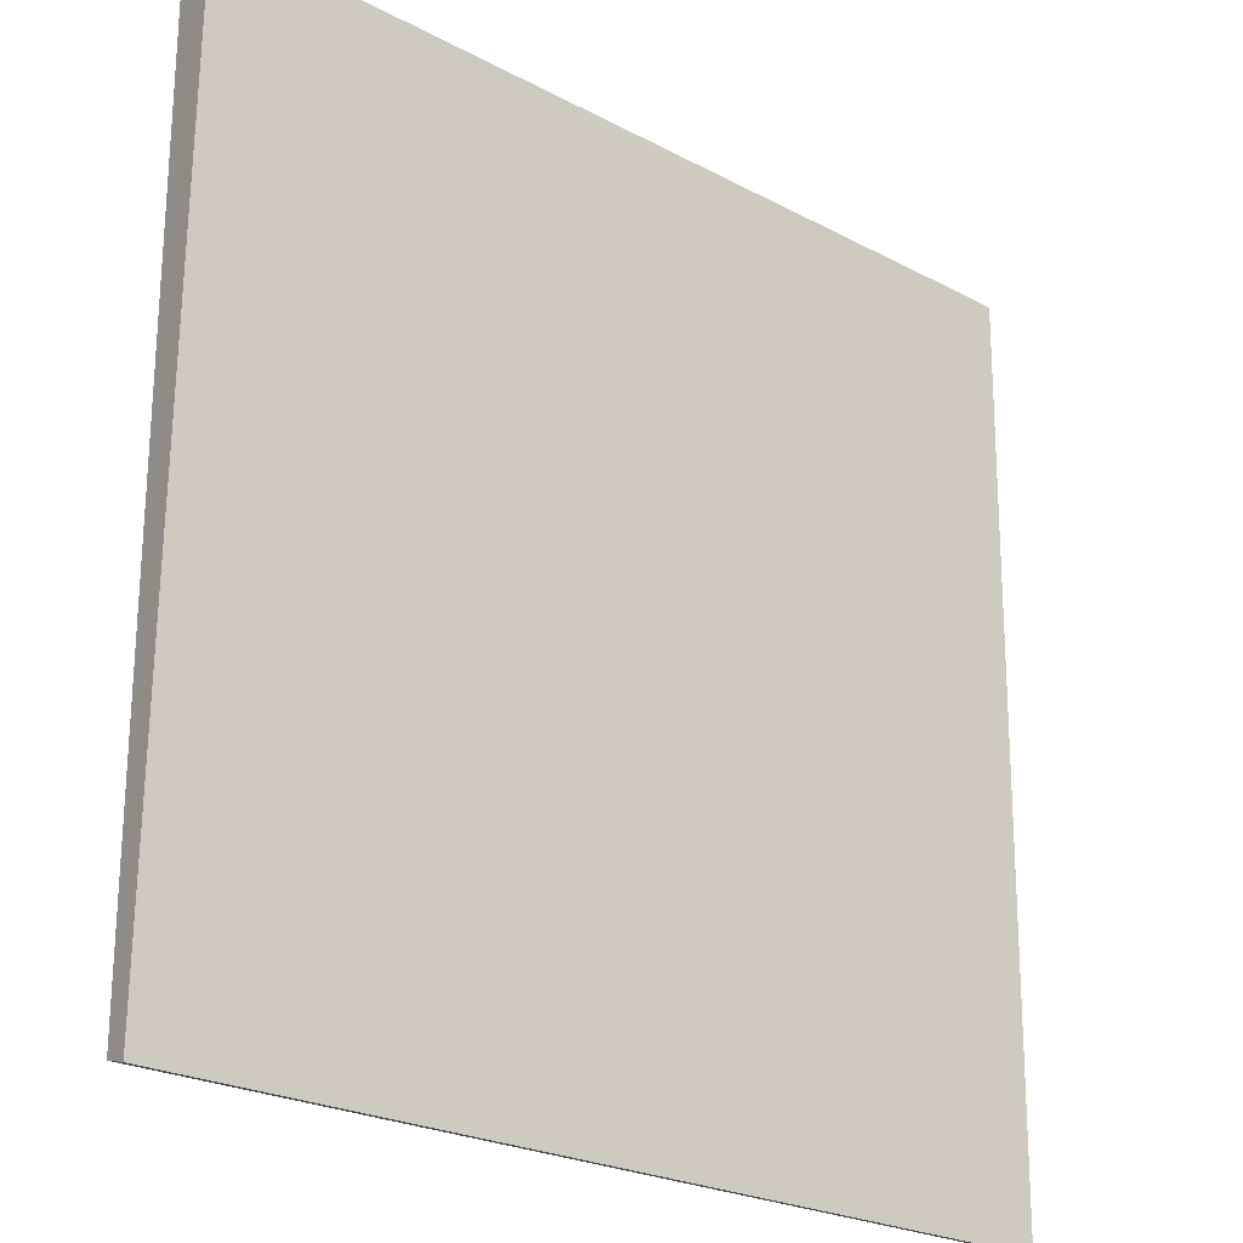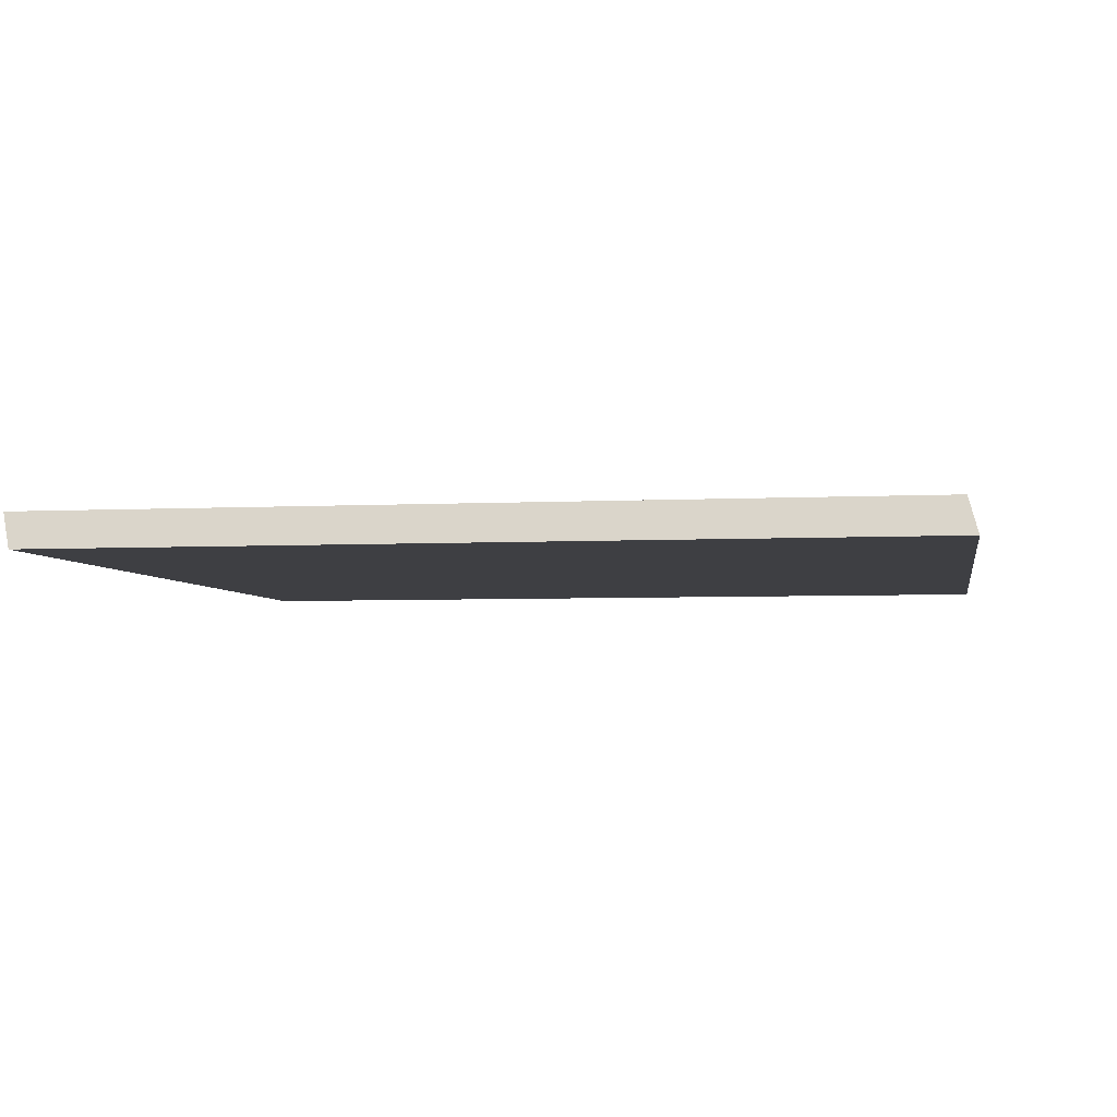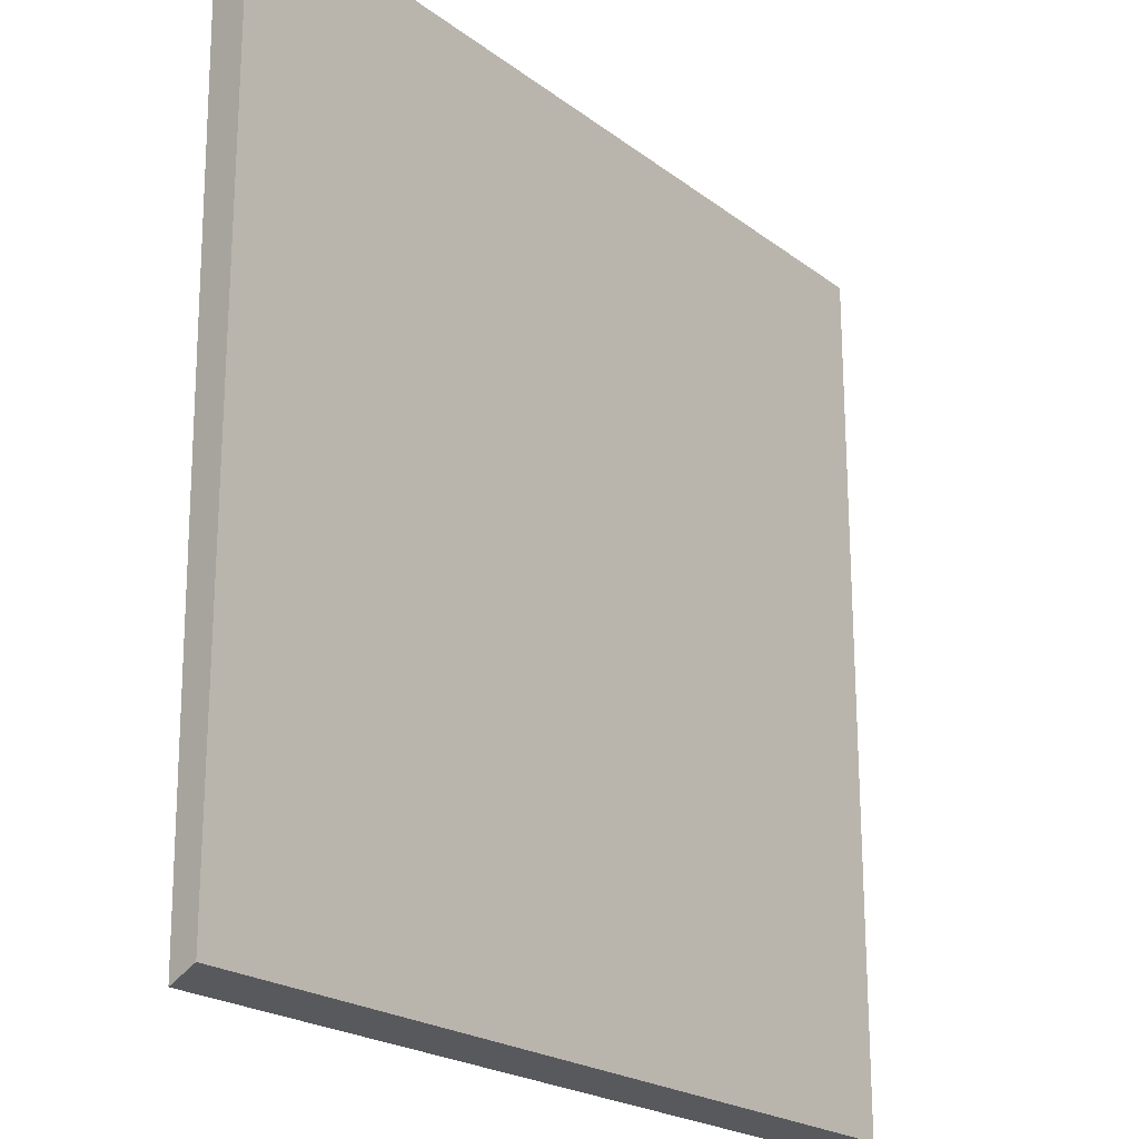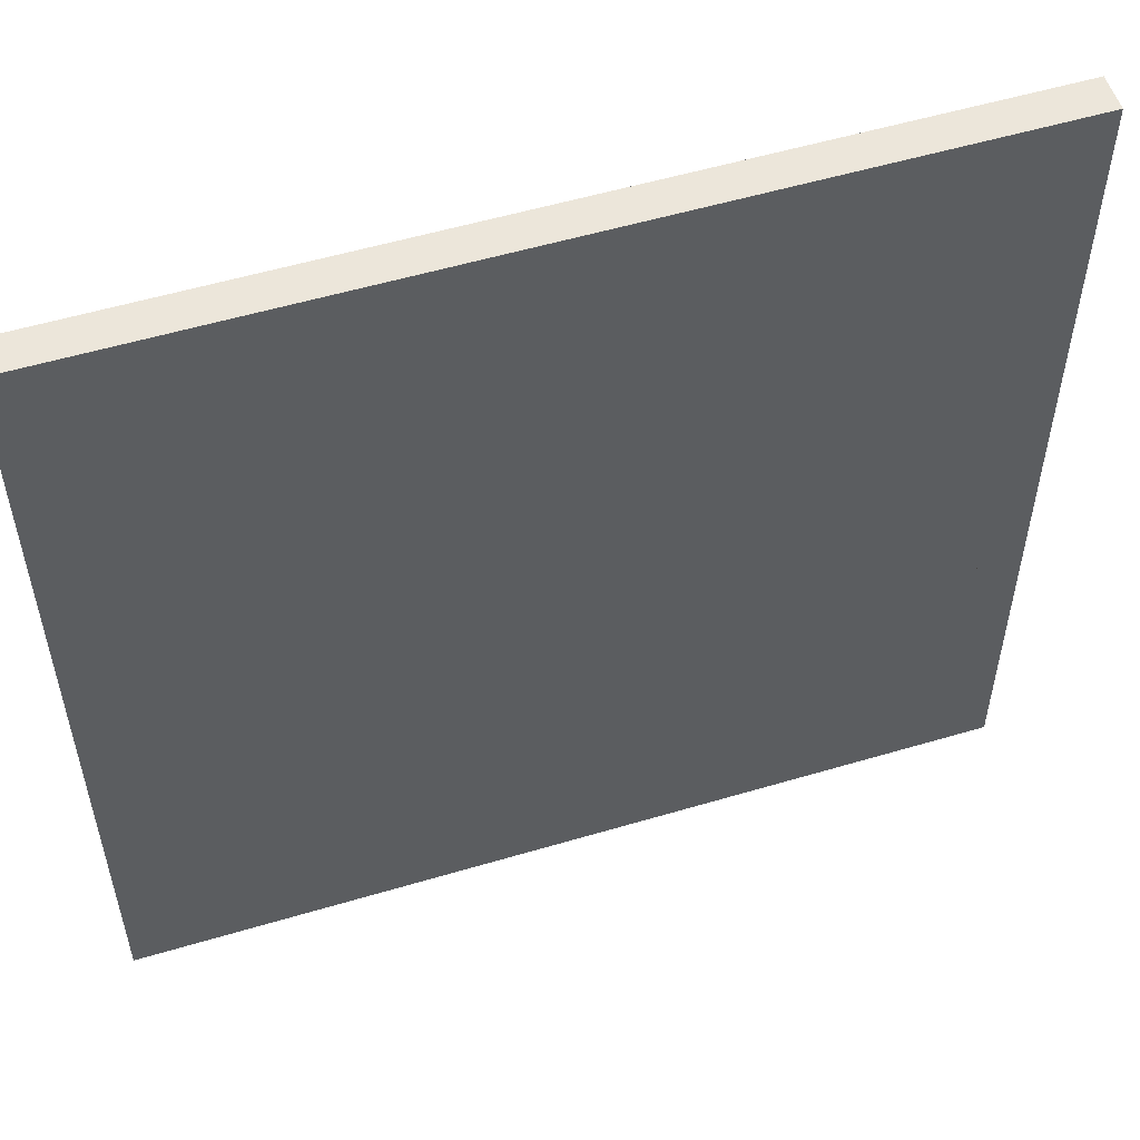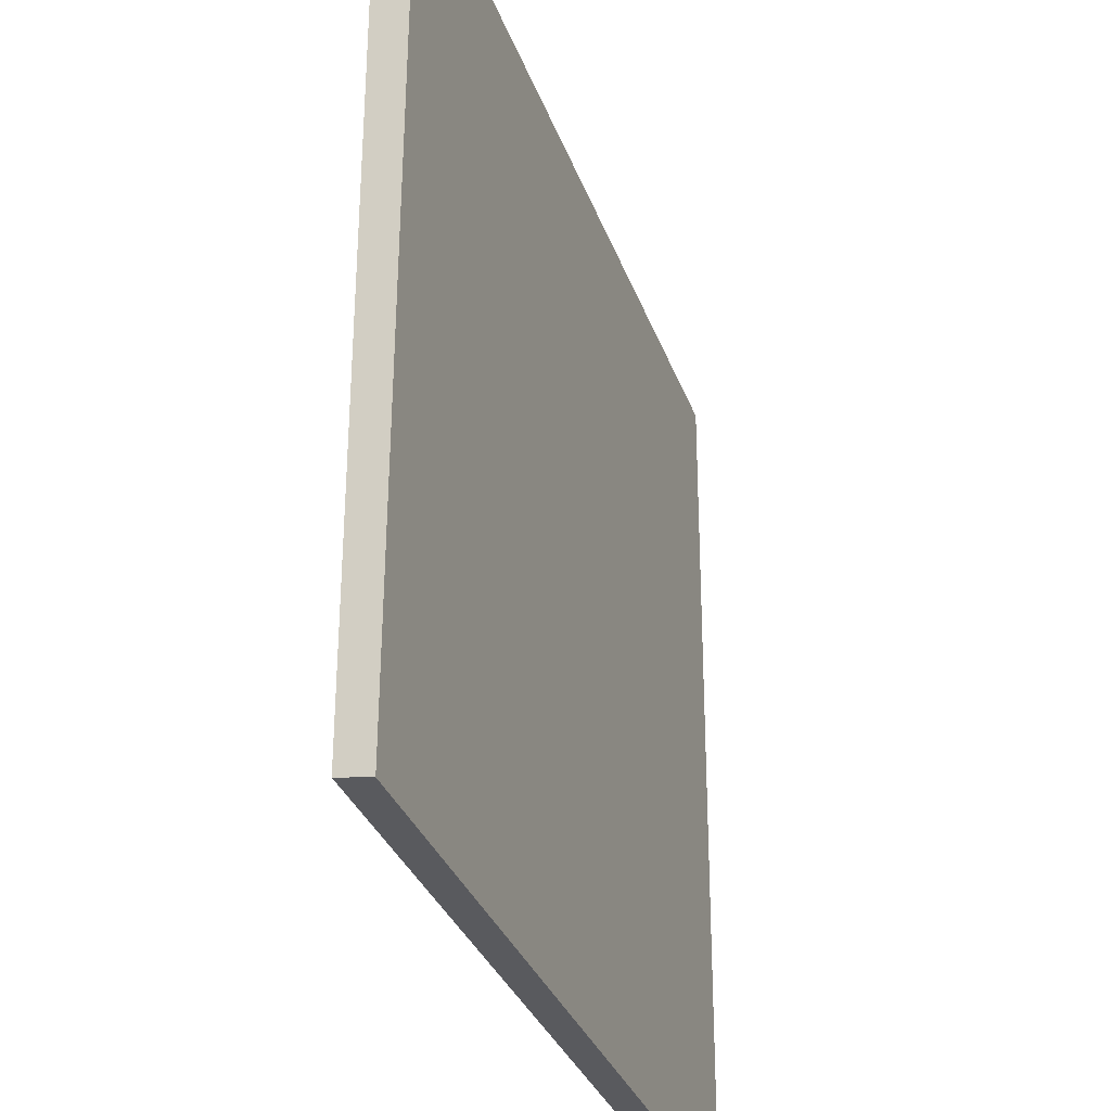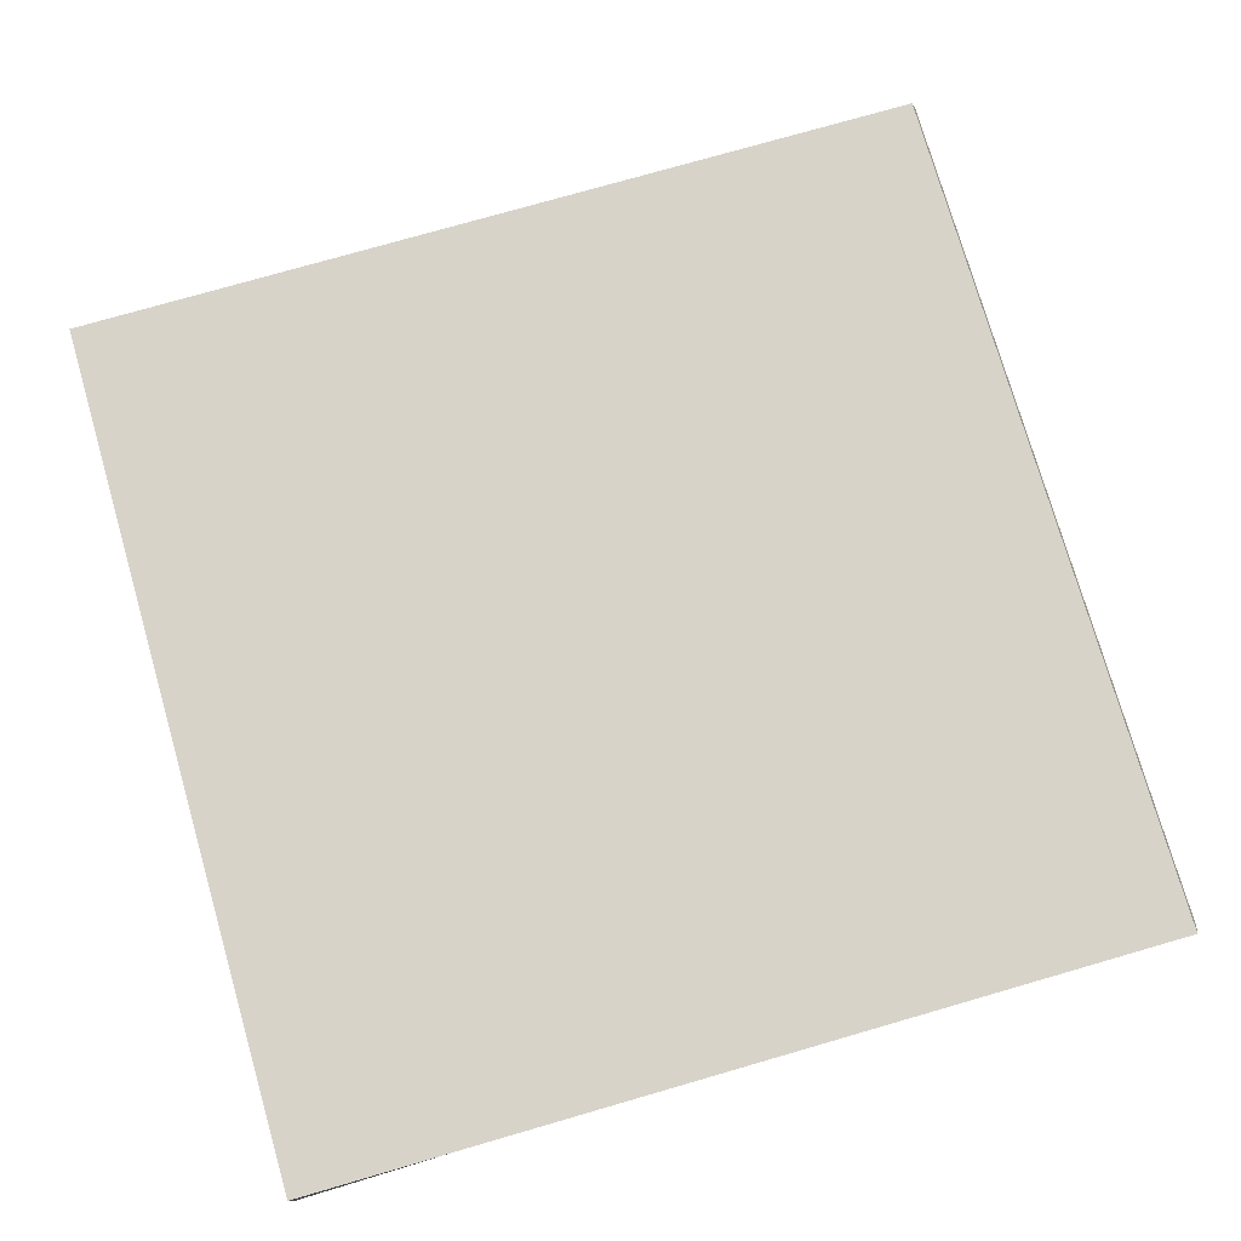
<metadata>
{"format":"obj","ext":"obj","renderer":"f3d","projection":"perspective","resolution":1024,"background":"white","views":[{"elev":-23.7,"azim":-41.7,"up":"+Z"},{"elev":-4.2,"azim":-169.8,"up":"+Y"},{"elev":-21.6,"azim":127.6,"up":"+Z"},{"elev":54.6,"azim":162.5,"up":"+Z"},{"elev":-32.2,"azim":-72.0,"up":"+Z"},{"elev":76.1,"azim":73.9,"up":"+Y"}]}
</metadata>
<code>
g Board
v -1.423 -0.5582 12.15
v -1.423 0.000529 12.15
v -1.423 0.000529 -1.412
v -1.58 -0.5582 -1.574
v 12.14 0.000529 -1.412
v 11.98 -0.5582 -1.574
v 12.14 0.000529 12.15
v 12.14 -0.5582 12.15
v -1.423 0.000529 -1.412
v 12.14 0.000529 -1.412
v 12.14 0.000529 12.15
v -1.423 0.000529 12.15
v -0.72 0.000529 11.45
v -0.72 0.000529 9.927
v -0.72 0.000529 8.408
v -0.72 0.000529 6.888
v -0.72 0.000529 5.369
v -0.72 0.000529 3.849
v -0.72 0.000529 2.33
v -0.72 0.000529 0.8104
v -0.72 0.000529 -0.7091
v 0.7995 0.000529 -0.7091
v 2.319 0.000529 -0.7091
v 3.838 0.000529 -0.7091
v 5.358 0.000529 -0.7091
v 6.877 0.000529 -0.7091
v 8.397 0.000529 -0.7091
v 9.916 0.000529 -0.7091
v 11.44 0.000529 -0.7091
v 11.44 0.000529 0.8104
v 11.44 0.000529 2.33
v 11.44 0.000529 3.849
v 11.44 0.000529 5.369
v 11.44 0.000529 6.888
v 11.44 0.000529 8.408
v 11.44 0.000529 9.927
v 11.44 0.000529 11.45
v 9.916 0.000529 11.45
v 8.397 0.000529 11.45
v 6.877 0.000529 11.45
v 5.358 0.000529 11.45
v 3.838 0.000529 11.45
v 2.319 0.000529 11.45
v 0.7995 0.000529 11.45
v 0.7995 0.000529 9.927
v 6.877 0.000529 9.927
v 5.358 0.000529 9.927
v 6.877 0.000529 3.849
v 5.358 0.000529 3.849
v 5.358 0.000529 5.369
v 6.877 0.000529 5.369
v 0.7995 0.000529 3.849
v 0.7995 0.000529 5.369
v 3.838 0.000529 3.849
v 2.319 0.000529 3.849
v 2.319 0.000529 5.369
v 3.838 0.000529 5.369
v 3.838 0.000529 0.8104
v 2.319 0.000529 0.8104
v 2.319 0.000529 2.33
v 3.838 0.000529 2.33
v 0.7995 0.000529 0.8104
v 0.7995 0.000529 2.33
v 9.916 0.000529 3.849
v 8.397 0.000529 3.849
v 8.397 0.000529 5.369
v 9.916 0.000529 5.369
v 9.916 0.000529 0.8104
v 8.397 0.000529 0.8104
v 8.397 0.000529 2.33
v 9.916 0.000529 2.33
v 6.877 0.000529 0.8104
v 5.358 0.000529 0.8104
v 5.358 0.000529 2.33
v 6.877 0.000529 2.33
v 9.916 0.000529 9.927
v 8.397 0.000529 9.927
v 9.916 0.000529 6.888
v 8.397 0.000529 6.888
v 8.397 0.000529 8.408
v 9.916 0.000529 8.408
v 6.877 0.000529 6.888
v 5.358 0.000529 6.888
v 5.358 0.000529 8.408
v 6.877 0.000529 8.408
v 3.838 0.000529 9.927
v 2.319 0.000529 9.927
v 3.838 0.000529 6.888
v 2.319 0.000529 6.888
v 2.319 0.000529 8.408
v 3.838 0.000529 8.408
v 0.7995 0.000529 6.888
v 0.7995 0.000529 8.408
f 1 2 3
f 1 3 4
f 4 3 5
f 4 5 6
f 6 5 7
f 6 7 8
f 8 7 2
f 8 2 1
f 4 6 8
f 4 8 1
f 5 3 9
f 5 9 10
f 7 5 10
f 7 10 11
f 3 2 12
f 3 12 9
f 2 7 11
f 2 11 12
f 13 14 15
f 13 15 16
f 13 16 17
f 13 17 18
f 13 18 19
f 13 19 20
f 13 20 21
f 13 21 9
f 13 9 12
f 21 22 23
f 21 23 24
f 21 24 25
f 21 25 26
f 21 26 27
f 21 27 28
f 21 28 29
f 21 29 10
f 21 10 9
f 29 30 31
f 29 31 32
f 29 32 33
f 29 33 34
f 29 34 35
f 29 35 36
f 29 36 37
f 29 37 11
f 29 11 10
f 37 38 39
f 37 39 40
f 37 40 41
f 37 41 42
f 37 42 43
f 37 43 44
f 37 44 13
f 37 13 12
f 37 12 11
f 45 14 13
f 45 13 44
f 46 47 41
f 46 41 40
f 48 49 50
f 48 50 51
f 52 18 17
f 52 17 53
f 54 55 56
f 54 56 57
f 58 59 60
f 58 60 61
f 62 20 19
f 62 19 63
f 64 65 66
f 64 66 67
f 68 69 70
f 68 70 71
f 72 73 74
f 72 74 75
f 76 77 39
f 76 39 38
f 78 79 80
f 78 80 81
f 82 83 84
f 82 84 85
f 86 87 43
f 86 43 42
f 88 89 90
f 88 90 91
f 92 16 15
f 92 15 93
f 56 53 92
f 56 92 89
f 50 57 88
f 50 88 83
f 84 91 86
f 84 86 47
f 66 51 82
f 66 82 79
f 33 67 78
f 33 78 34
f 35 81 76
f 35 76 36
f 27 26 72
f 27 72 69
f 29 28 68
f 29 68 30
f 31 71 64
f 31 64 32
f 23 22 62
f 23 62 59
f 25 24 58
f 25 58 73
f 74 61 54
f 74 54 49
f 60 63 52
f 60 52 55
f 70 75 48
f 70 48 65
f 80 85 46
f 80 46 77
f 90 93 45
f 90 45 87
f 89 92 93
f 89 93 90
f 53 17 16
f 53 16 92
f 83 88 91
f 83 91 84
f 57 56 89
f 57 89 88
f 47 86 42
f 47 42 41
f 91 90 87
f 91 87 86
f 79 82 85
f 79 85 80
f 51 50 83
f 51 83 82
f 34 78 81
f 34 81 35
f 67 66 79
f 67 79 78
f 36 76 38
f 36 38 37
f 81 80 77
f 81 77 76
f 69 72 75
f 69 75 70
f 26 25 73
f 26 73 72
f 30 68 71
f 30 71 31
f 28 27 69
f 28 69 68
f 32 64 67
f 32 67 33
f 71 70 65
f 71 65 64
f 59 62 63
f 59 63 60
f 22 21 20
f 22 20 62
f 73 58 61
f 73 61 74
f 24 23 59
f 24 59 58
f 49 54 57
f 49 57 50
f 61 60 55
f 61 55 54
f 55 52 53
f 55 53 56
f 63 19 18
f 63 18 52
f 65 48 51
f 65 51 66
f 75 74 49
f 75 49 48
f 77 46 40
f 77 40 39
f 85 84 47
f 85 47 46
f 87 45 44
f 87 44 43
f 93 15 14
f 93 14 45

</code>
